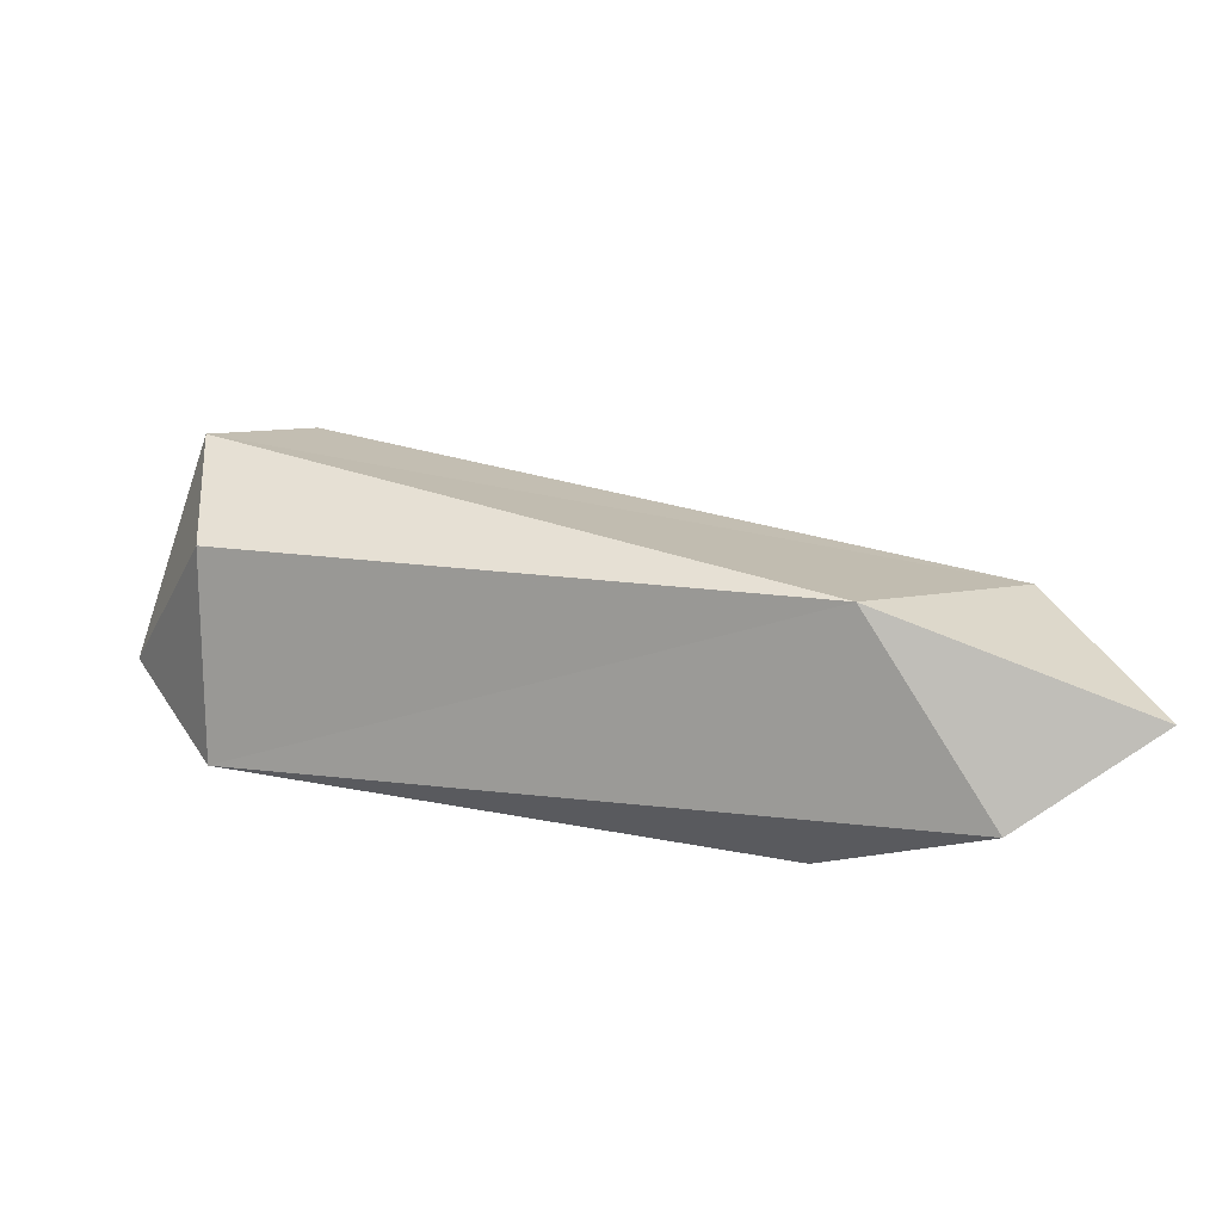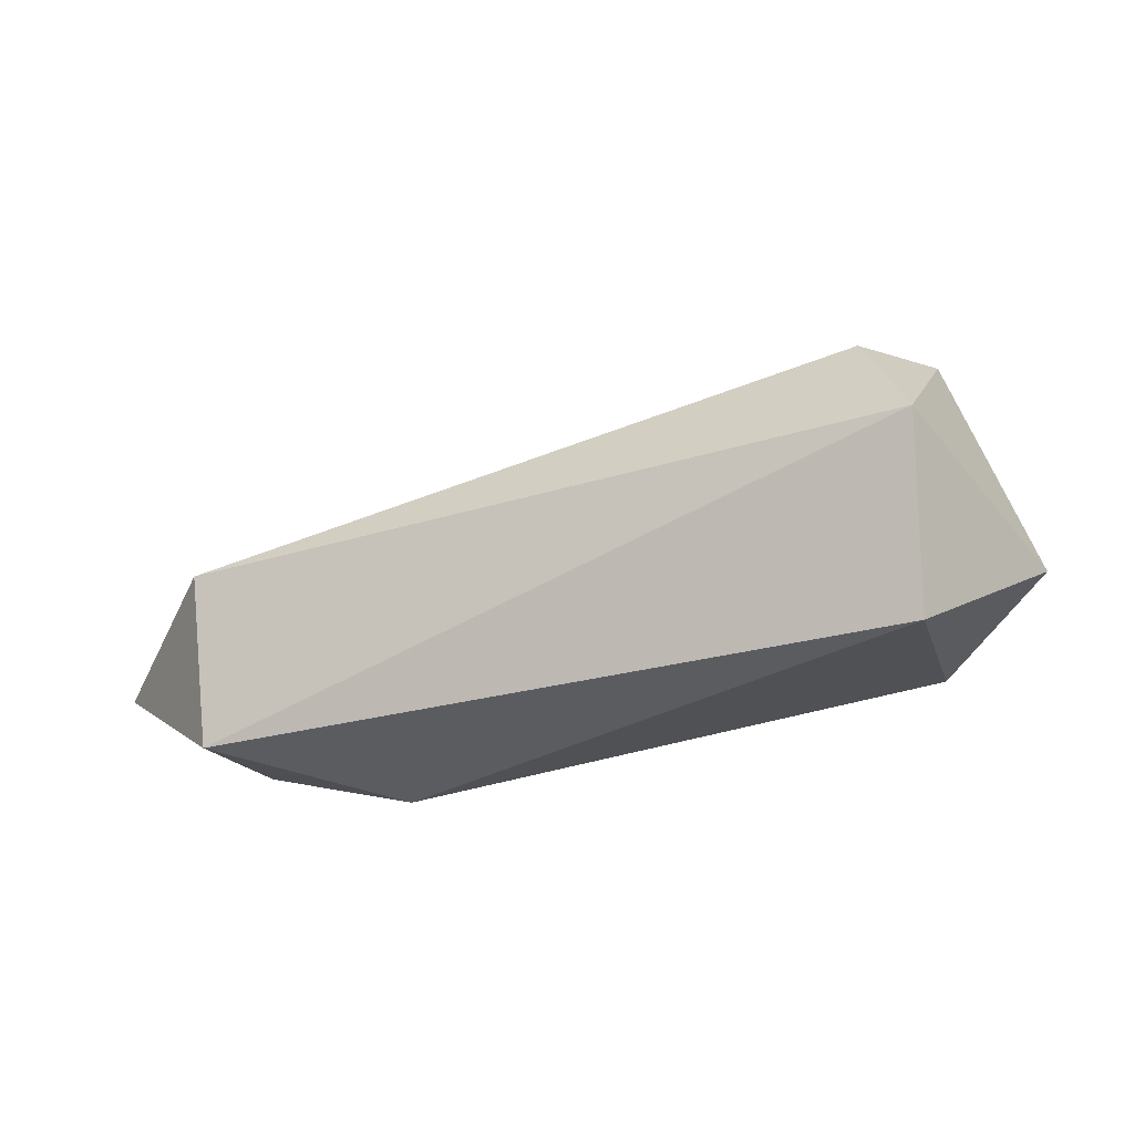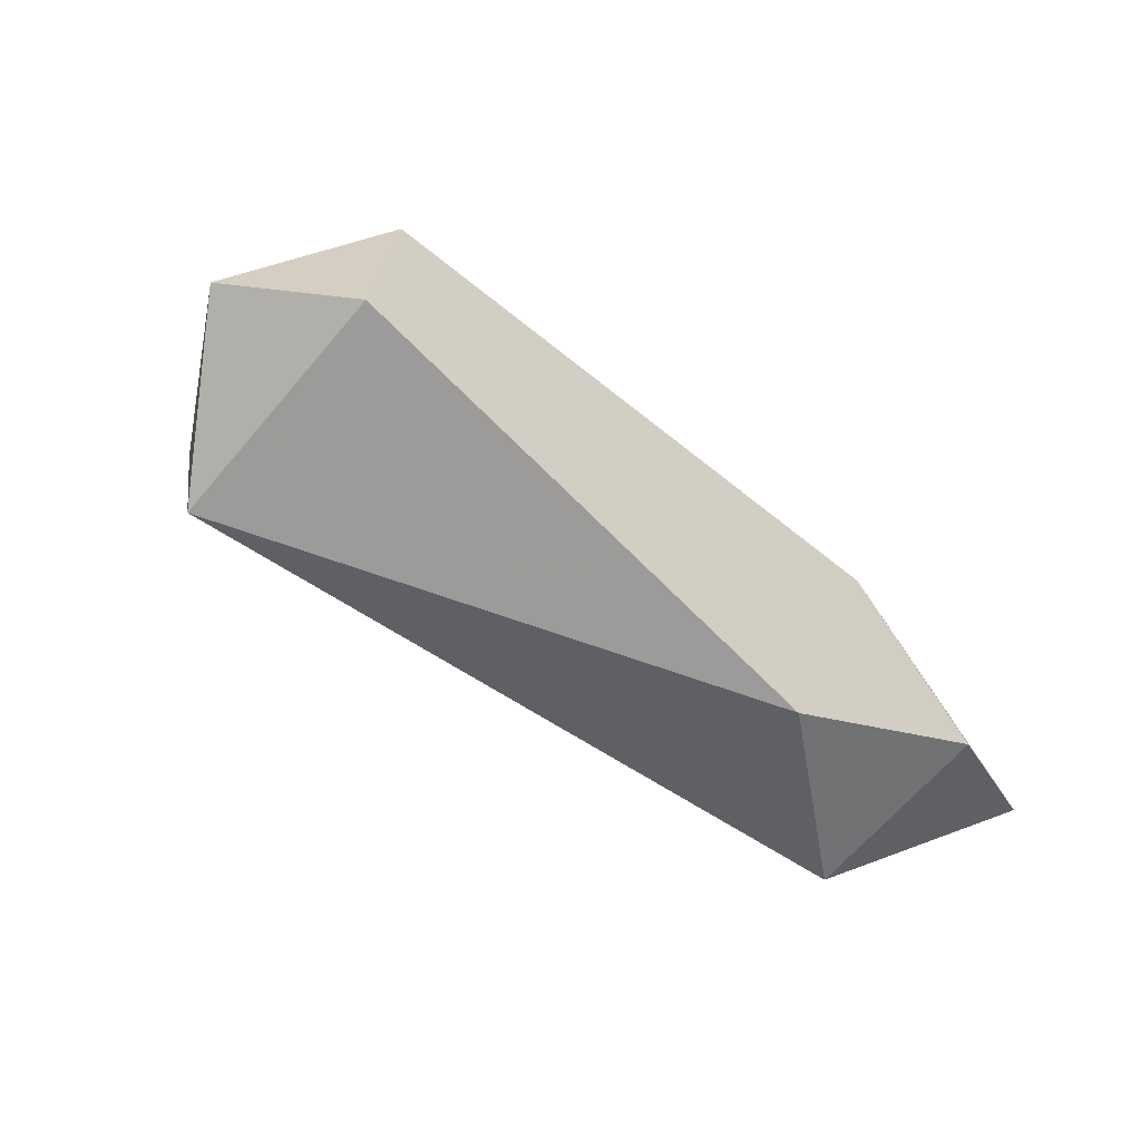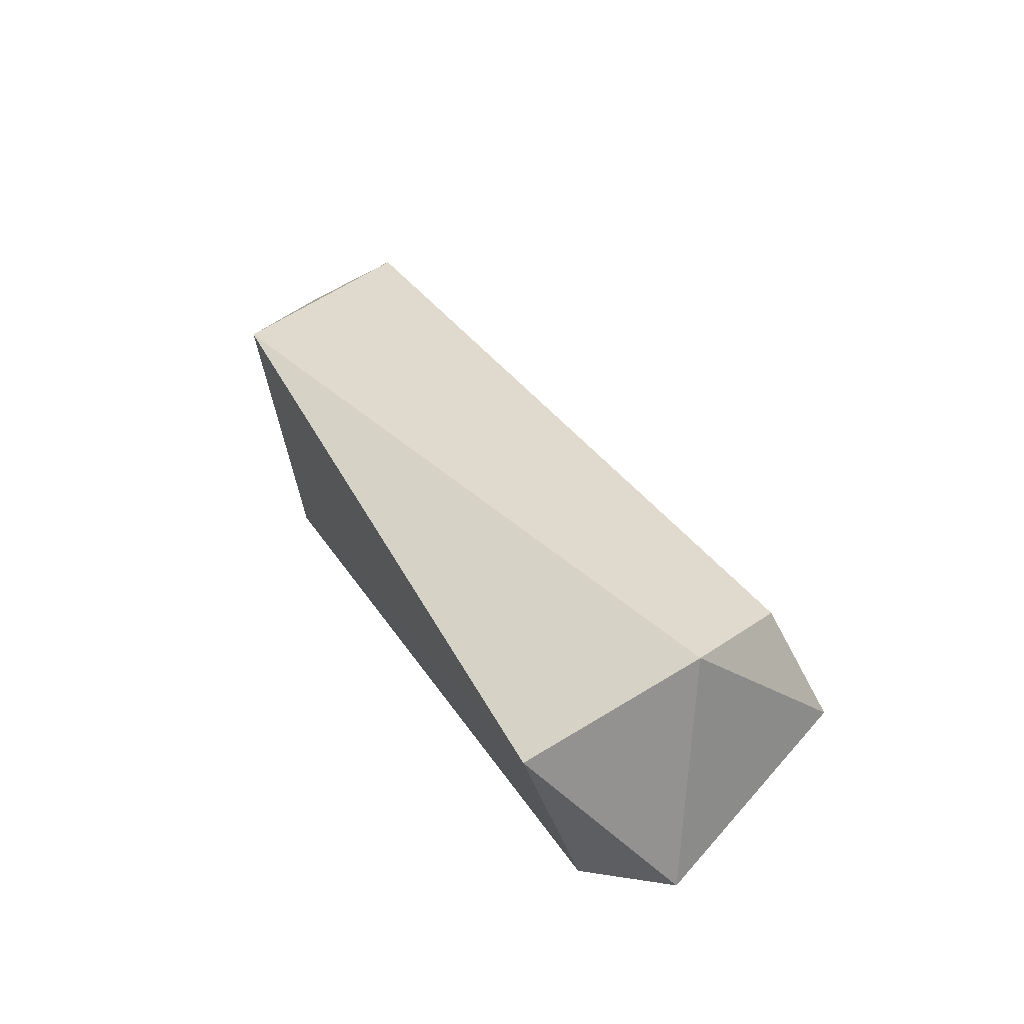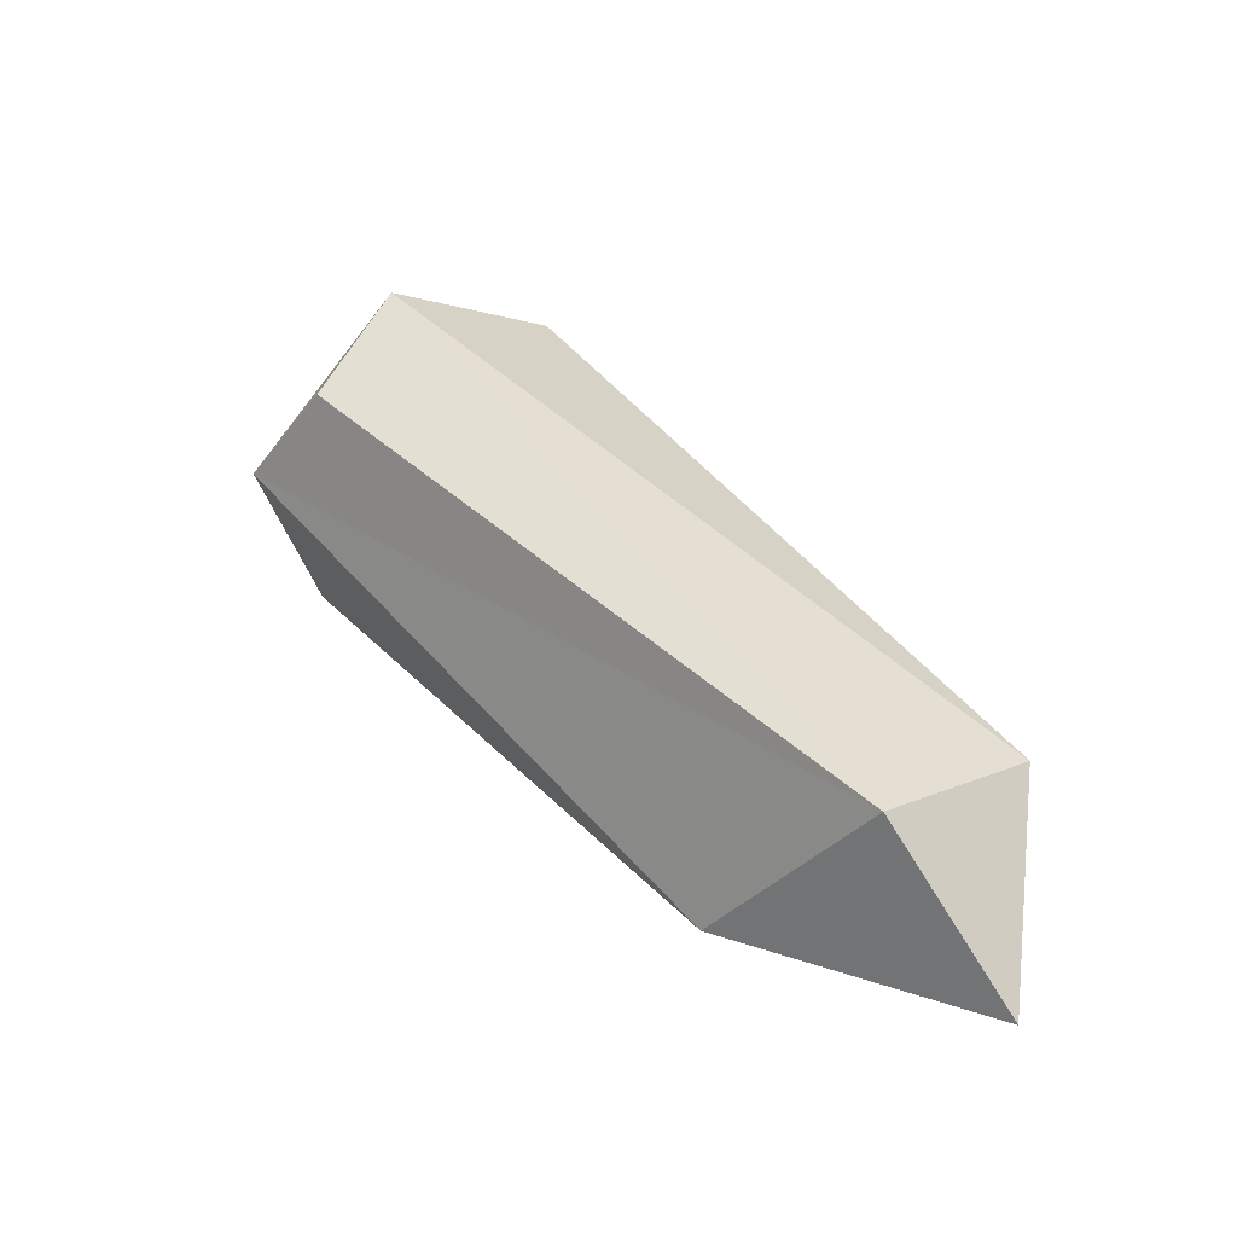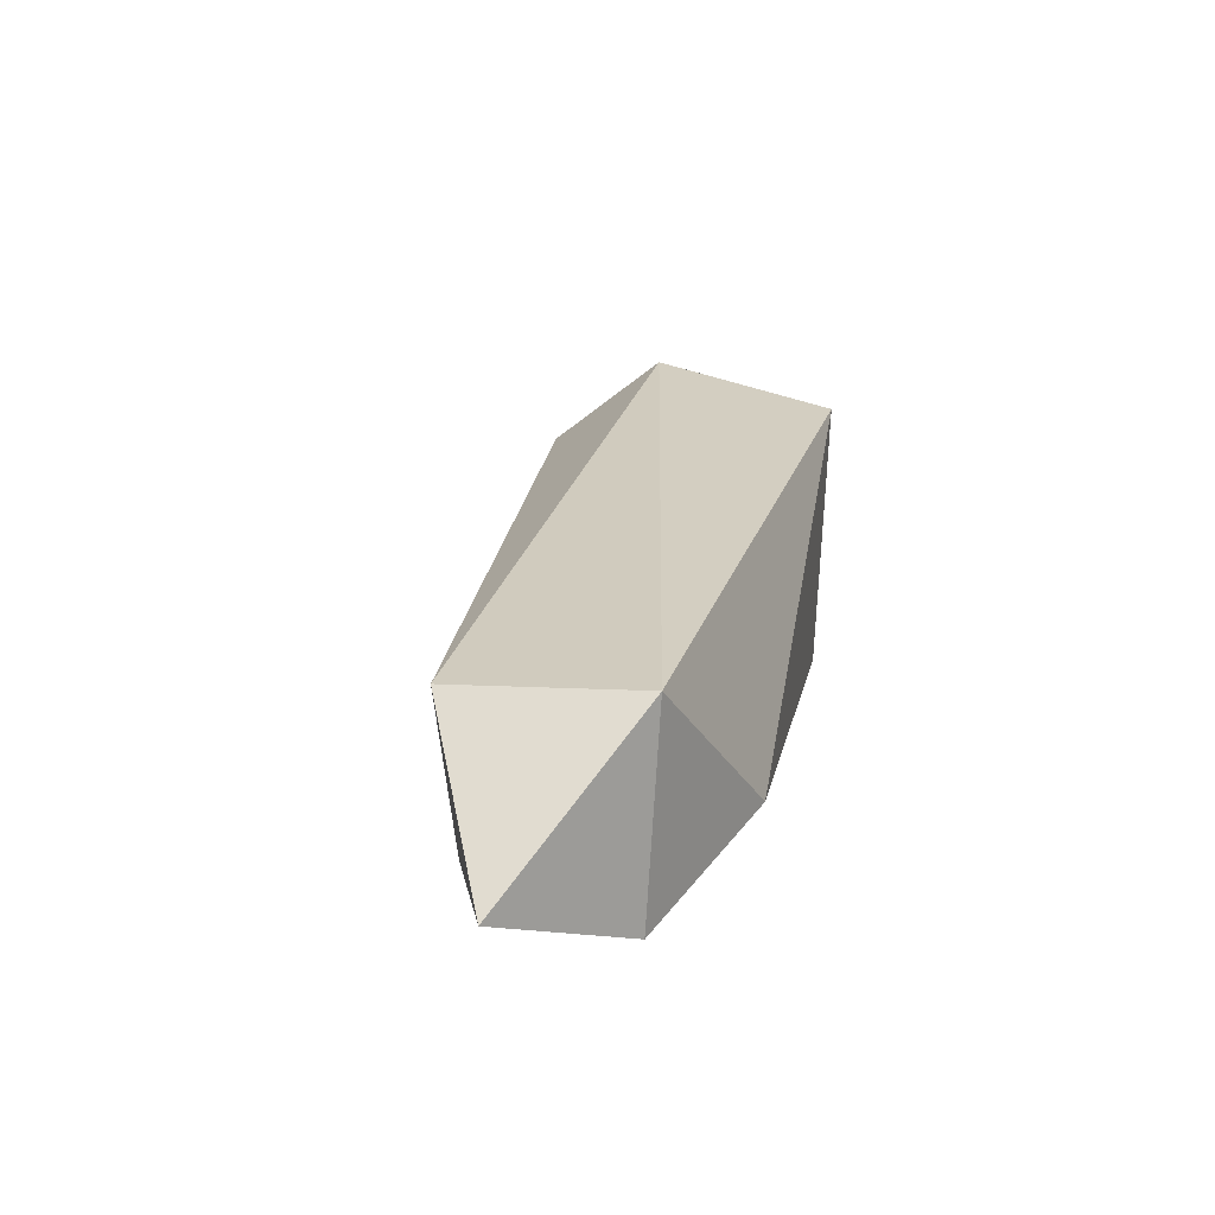
<metadata>
{"format":"obj","ext":"obj","renderer":"f3d","projection":"perspective","resolution":1024,"background":"white","views":[{"elev":-71.8,"azim":9.6,"up":"+Y"},{"elev":67.3,"azim":-175.0,"up":"+Y"},{"elev":-55.0,"azim":-53.7,"up":"+Z"},{"elev":66.8,"azim":-110.1,"up":"+Y"},{"elev":17.7,"azim":59.4,"up":"+Y"},{"elev":0.0,"azim":114.0,"up":"+Y"}]}
</metadata>
<code>
o Cat_Mustache_3_Mesh.006
v -1.296 1.968 0.04298
v -1.295 2.031 0.07471
v -1.274 2.111 0.01392
v -0.9226 1.884 -0.06737
v -1.036 1.893 -0.000596
v -0.9593 1.964 -0.02948
v -0.9949 1.872 -0.09734
v -0.9758 1.962 -0.1121
v -1.069 1.917 -0.1162
v -1.284 2.086 -0.07052
v -1.346 2.027 -0.01935
v -1.312 1.966 -0.05176
v -1.254 2.074 0.05998
f 6 5 4
f 6 2 5
f 5 2 1
f 8 6 4
f 8 3 6
f 6 3 13
f 7 8 4
f 7 9 8
f 5 12 7
f 3 10 11
f 6 13 2
f 8 10 3
f 9 12 10
f 8 9 10
f 4 5 7
f 5 1 12
f 9 7 12
f 2 3 11
f 2 11 1
f 1 11 12
f 12 11 10
f 3 2 13

</code>
